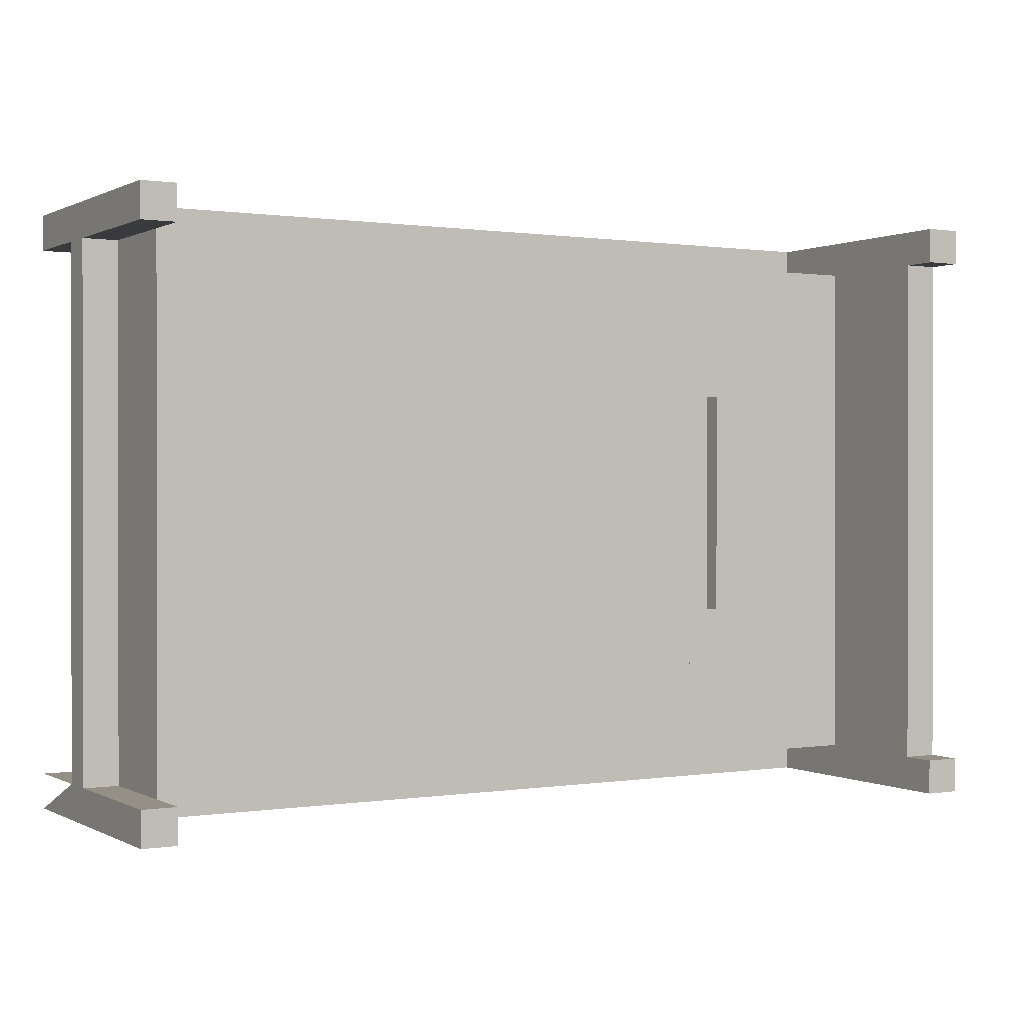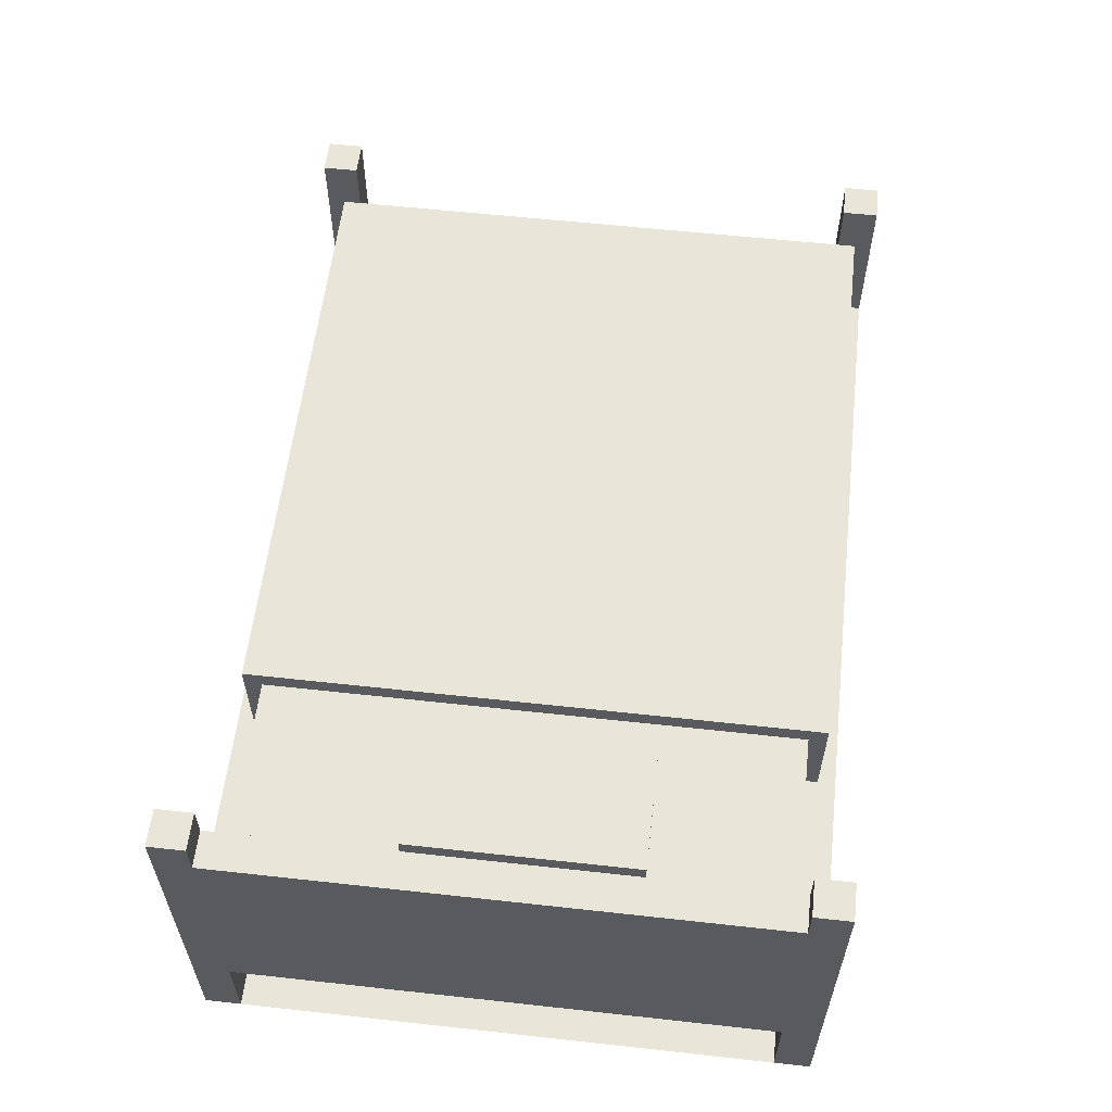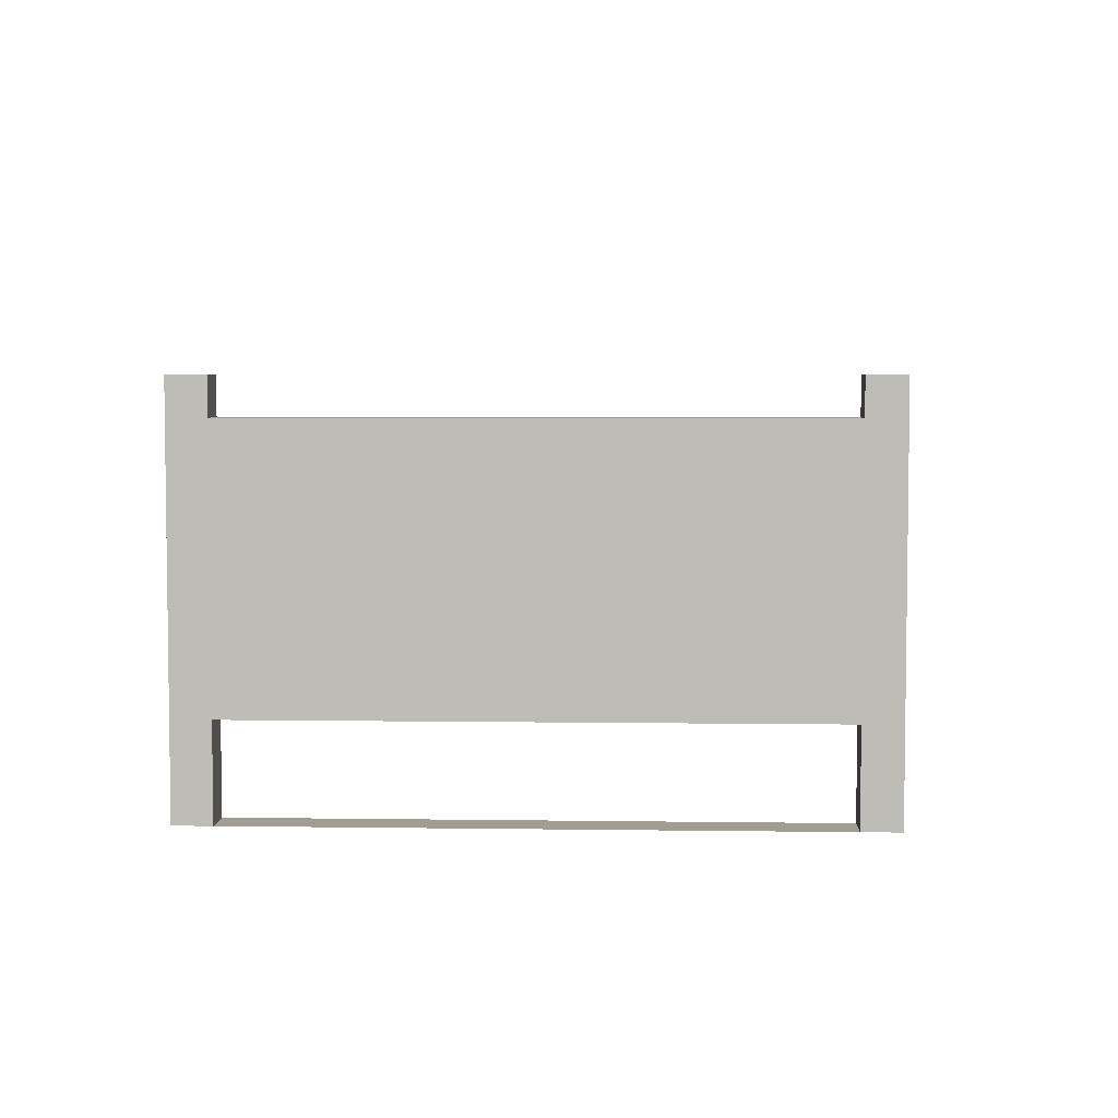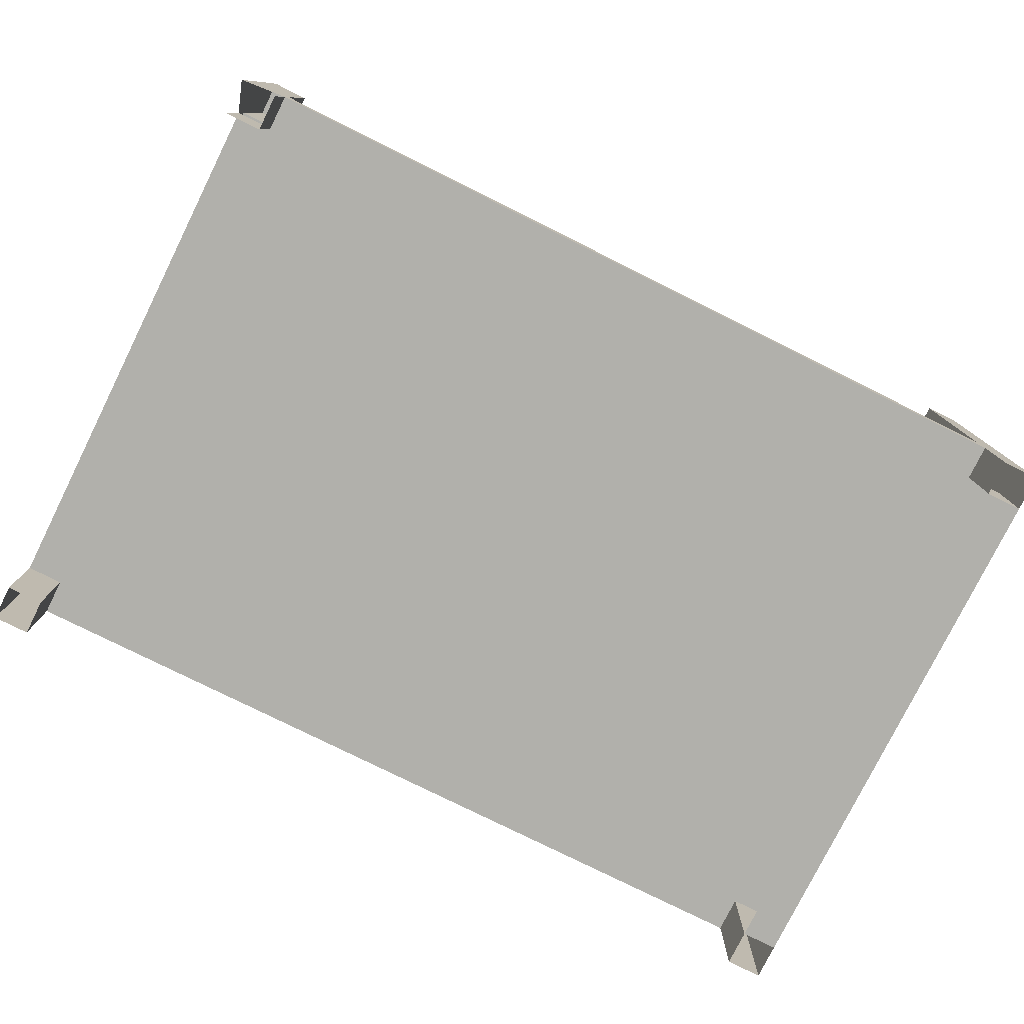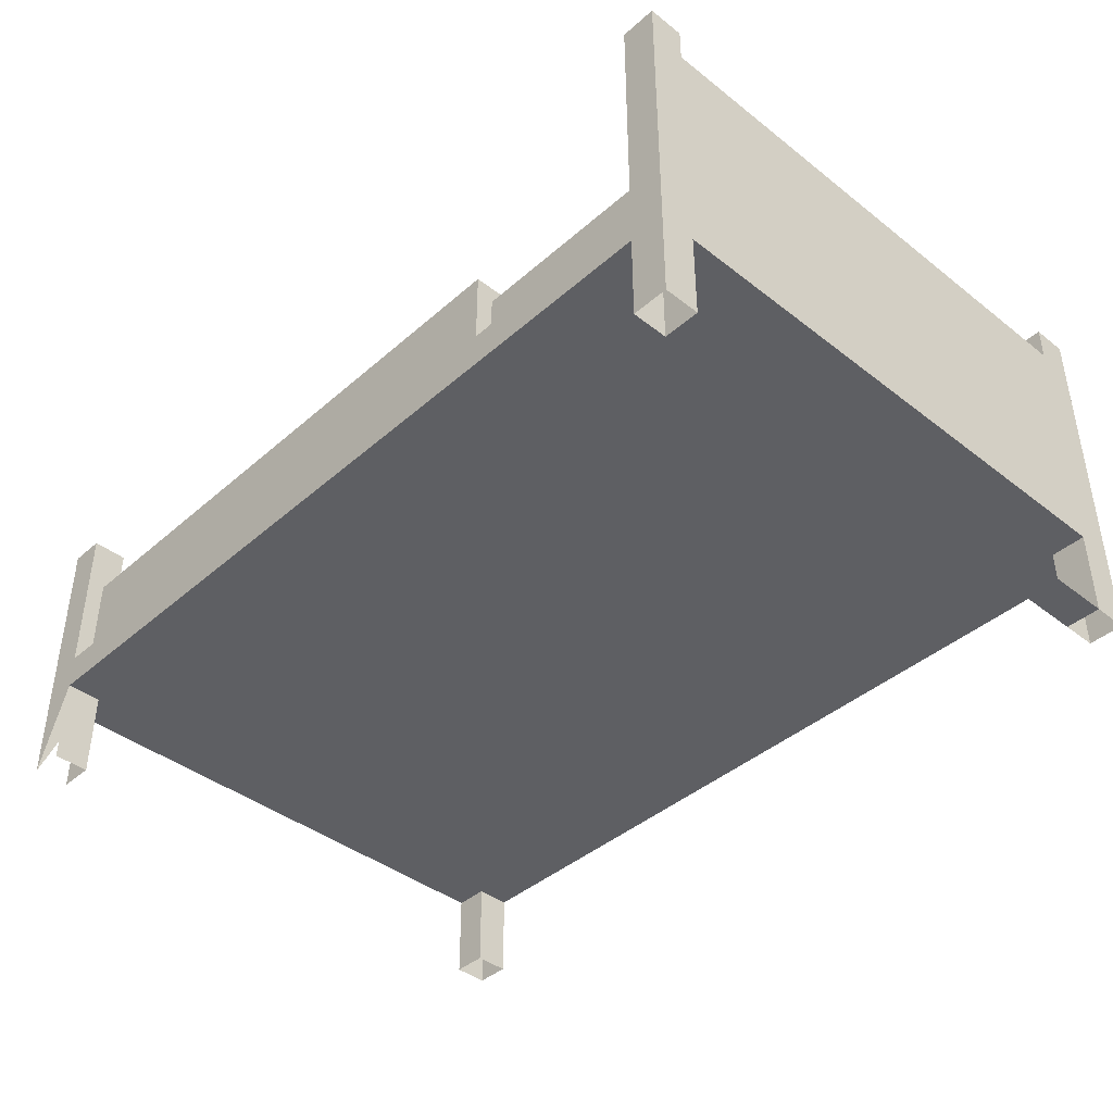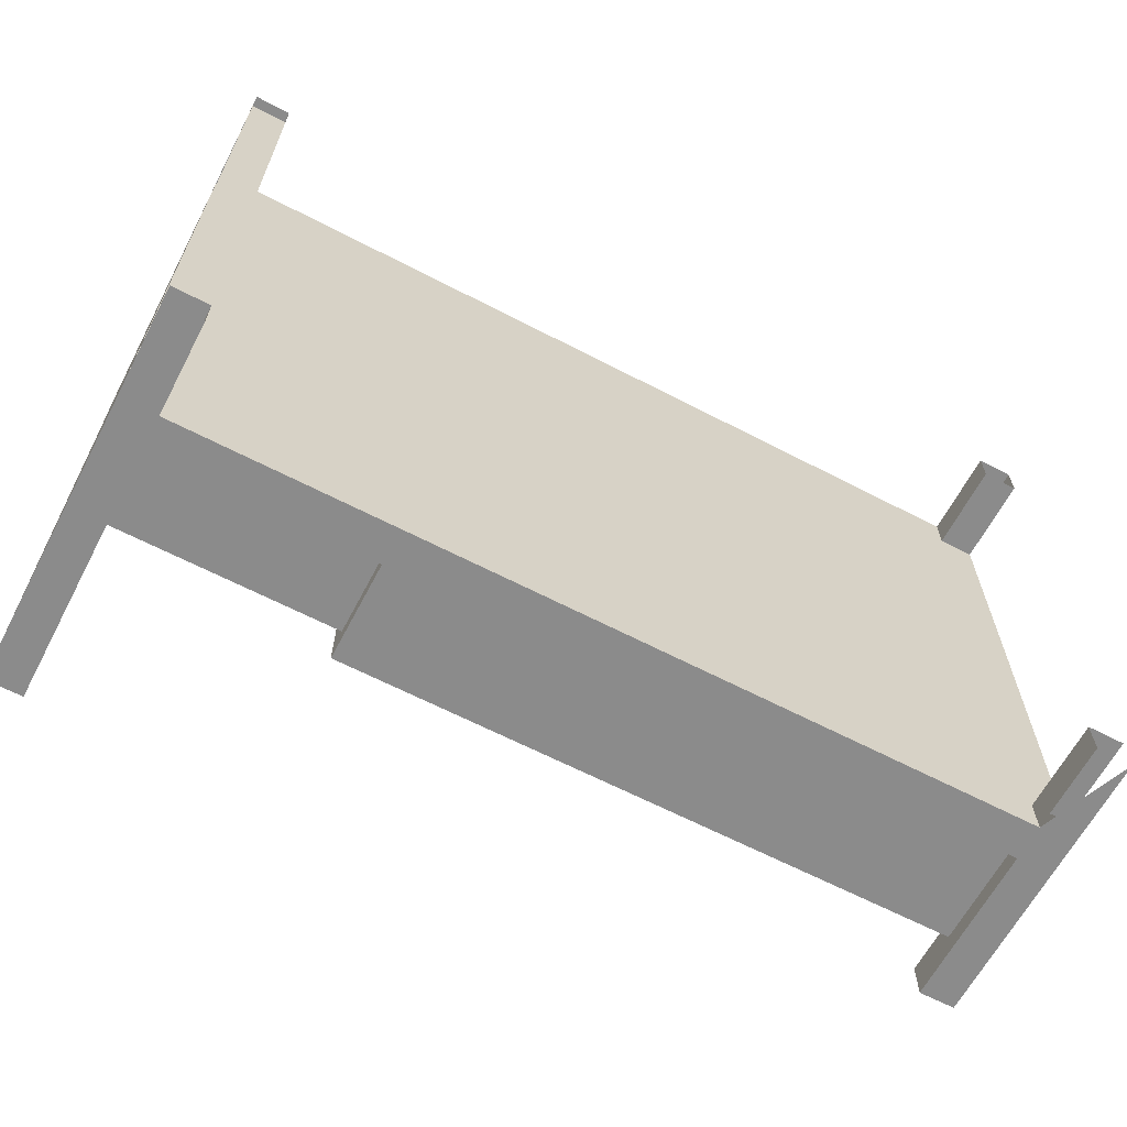
<metadata>
{"format":"obj","ext":"obj","renderer":"f3d","projection":"perspective","resolution":1024,"background":"white","views":[{"elev":0.5,"azim":-30.1,"up":"+Y"},{"elev":58.2,"azim":96.5,"up":"+Z"},{"elev":4.7,"azim":92.6,"up":"+Z"},{"elev":-78.5,"azim":-26.4,"up":"+Z"},{"elev":-41.2,"azim":46.6,"up":"+Z"},{"elev":-63.9,"azim":152.3,"up":"+Y"}]}
</metadata>
<code>
o room_bed
v -4.172 8.125 4.375
v -4.172 7.875 3.625
v -4.172 8.125 2.125
v -4.172 7.875 2.125
v -4.172 7.625 4.375
v -4.172 7.625 3.625
v -4.172 0.125 4.375
v -4.172 -0.125 3.625
v -4.172 0.125 3.625
v -4.172 -0.375 4.375
v -4.172 -0.375 2.125
v -4.172 -0.125 2.125
v -4.172 0.125 1.625
v -4.172 -0.375 0.375
v -4.172 0.125 0.375
v -4.172 -0.375 1.625
v -4.172 8.125 1.625
v -4.172 7.625 0.375
v -4.172 8.125 0.375
v -4.172 7.625 1.625
v 4.328 7.875 3.625
v 4.328 7.625 3.375
v 4.328 7.875 2.125
v 4.328 7.625 2.125
v 4.328 -0.125 3.625
v 4.328 0.125 3.375
v 4.328 -0.125 2.125
v 4.328 0.125 2.125
v 6.578 5.625 3.625
v 6.578 2.375 3.375
v 6.578 5.625 3.375
v 6.578 2.375 3.625
v 7.828 8.125 0.375
v 7.828 8.125 5.625
v 7.828 7.625 1.625
v 7.828 7.625 5.125
v 7.828 7.625 0.375
v 7.828 0.125 1.625
v 7.828 7.625 5.625
v 7.828 0.125 5.125
v 7.828 -0.375 5.625
v 7.828 0.125 5.625
v 7.828 -0.375 0.375
v 7.828 0.125 0.375
v -4.672 7.625 2.125
v -4.672 8.125 4.375
v -4.672 8.125 0.375
v -4.672 7.625 1.625
v -4.672 7.625 4.375
v -4.672 7.625 0.375
v -4.672 0.125 1.625
v -4.672 0.125 2.125
v -4.672 -0.375 0.375
v -4.672 -0.375 4.375
v -4.672 0.125 0.375
v -4.672 0.125 4.375
v -4.172 0.125 2.125
v -4.172 7.625 2.125
v 4.828 2.375 3.375
v 4.828 5.625 3.625
v 4.828 5.625 3.375
v 4.828 2.375 3.625
v 7.328 8.125 5.625
v 7.328 8.125 2.125
v 7.328 7.625 3.375
v 7.328 7.625 5.125
v 7.328 7.625 2.125
v 7.328 0.125 3.375
v 7.328 7.625 5.625
v 7.328 0.125 5.125
v 7.328 -0.375 5.625
v 7.328 0.125 5.625
v 7.328 -0.375 2.125
v 7.328 0.125 2.125
v 7.328 -0.375 0.375
v 7.328 0.125 1.625
v 7.328 0.125 0.375
v 7.328 -0.375 1.625
v 7.328 7.625 0.375
v 7.328 8.125 1.625
v 7.328 8.125 0.375
v 7.328 7.625 1.625
f 1 2 3
f 2 4 3
f 1 5 2
f 5 6 2
f 7 8 9
f 7 10 8
f 8 10 11
f 8 11 12
f 13 14 15
f 13 16 14
f 17 18 19
f 17 20 18
f 21 22 23
f 22 24 23
f 21 25 22
f 25 26 22
f 26 25 27
f 26 27 28
f 29 30 31
f 29 32 30
f 33 34 35
f 34 36 35
f 35 37 33
f 36 38 35
f 34 39 36
f 36 40 38
f 41 38 40
f 40 42 41
f 43 38 41
f 38 43 44
f 45 46 47
f 48 45 47
f 49 46 45
f 50 48 47
f 51 45 48
f 52 45 51
f 52 51 53
f 52 53 54
f 56 52 54
f 57 6 58
f 9 6 57
f 59 60 61
f 62 60 59
f 63 64 65
f 66 63 65
f 67 65 64
f 68 66 65
f 69 63 66
f 70 66 68
f 68 71 70
f 72 70 71
f 68 73 71
f 73 68 74
f 75 76 77
f 78 76 75
f 79 80 81
f 82 80 79
f 13 48 20
f 13 20 76
f 51 48 13
f 78 13 76
f 76 20 82
f 16 13 78
f 76 82 38
f 20 17 82
f 38 82 35
f 82 17 80
f 72 41 42
f 72 71 41
f 63 39 34
f 63 69 39
f 66 40 36
f 66 70 40
f 56 10 7
f 56 54 10
f 46 5 1
f 46 49 5
f 21 2 6
f 21 6 25
f 6 9 25
f 9 8 25
f 60 32 29
f 60 62 32
f 65 22 31
f 22 61 31
f 65 31 30
f 61 22 59
f 65 30 68
f 22 26 59
f 68 30 26
f 30 59 26
f 45 57 58
f 45 52 57
f 27 12 11
f 73 27 11
f 74 27 73
f 74 28 27
f 3 23 64
f 23 67 64
f 3 4 23
f 23 24 67
f 79 77 44
f 79 44 37
f 55 13 15
f 55 51 13
f 52 9 57
f 52 56 9
f 56 7 9
f 70 42 40
f 70 72 42
f 77 38 44
f 77 76 38
f 61 29 31
f 61 60 29
f 4 21 23
f 4 2 21
f 24 65 67
f 24 22 65
f 47 17 19
f 17 47 3
f 47 46 3
f 17 3 64
f 46 1 3
f 17 64 80
f 33 80 64
f 34 33 64
f 33 81 80
f 64 63 34
f 25 12 27
f 8 12 25
f 68 28 74
f 26 28 68
f 32 59 30
f 62 59 32
f 20 50 18
f 48 50 20
f 6 45 58
f 49 45 6
f 5 49 6
f 39 66 36
f 69 66 39
f 35 79 37
f 82 79 35
f 53 16 11
f 54 53 11
f 11 16 73
f 10 54 11
f 73 16 78
f 78 43 73
f 43 41 73
f 75 43 78
f 71 73 41

</code>
